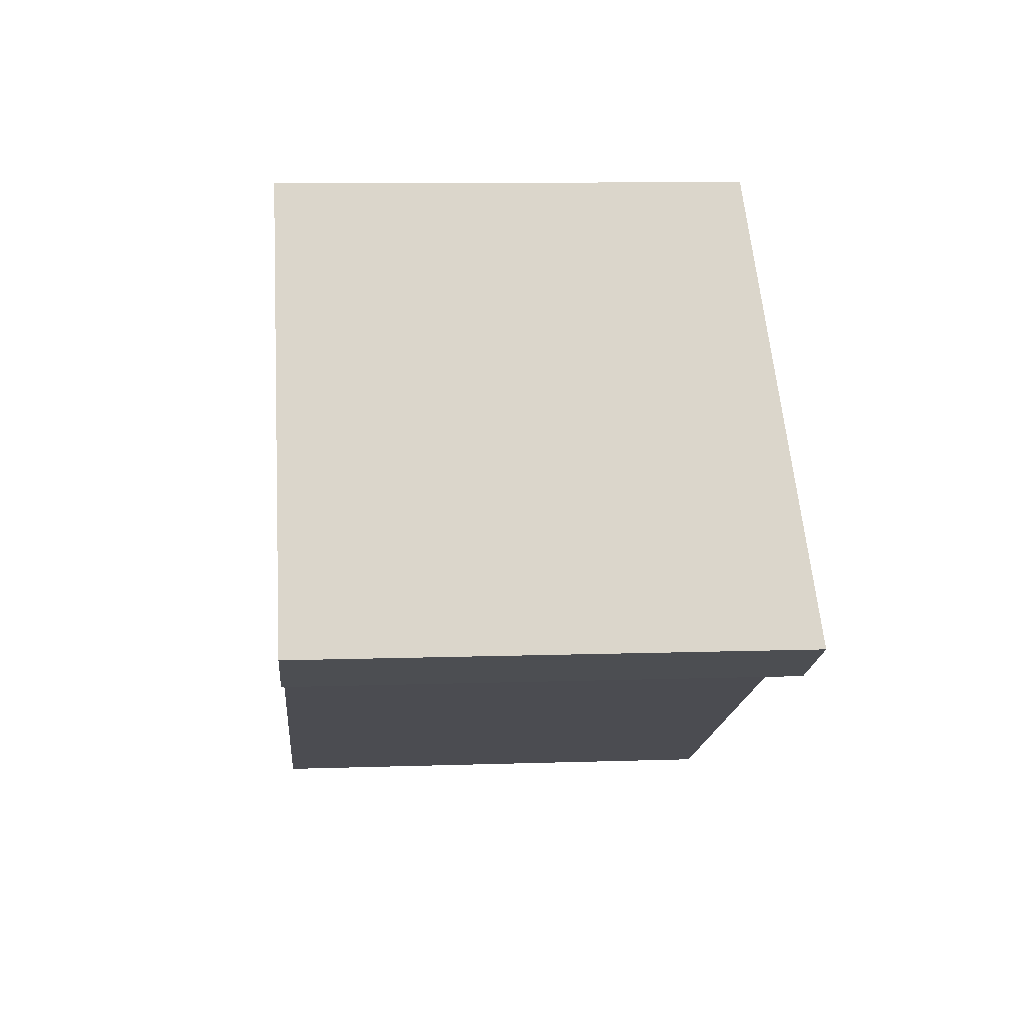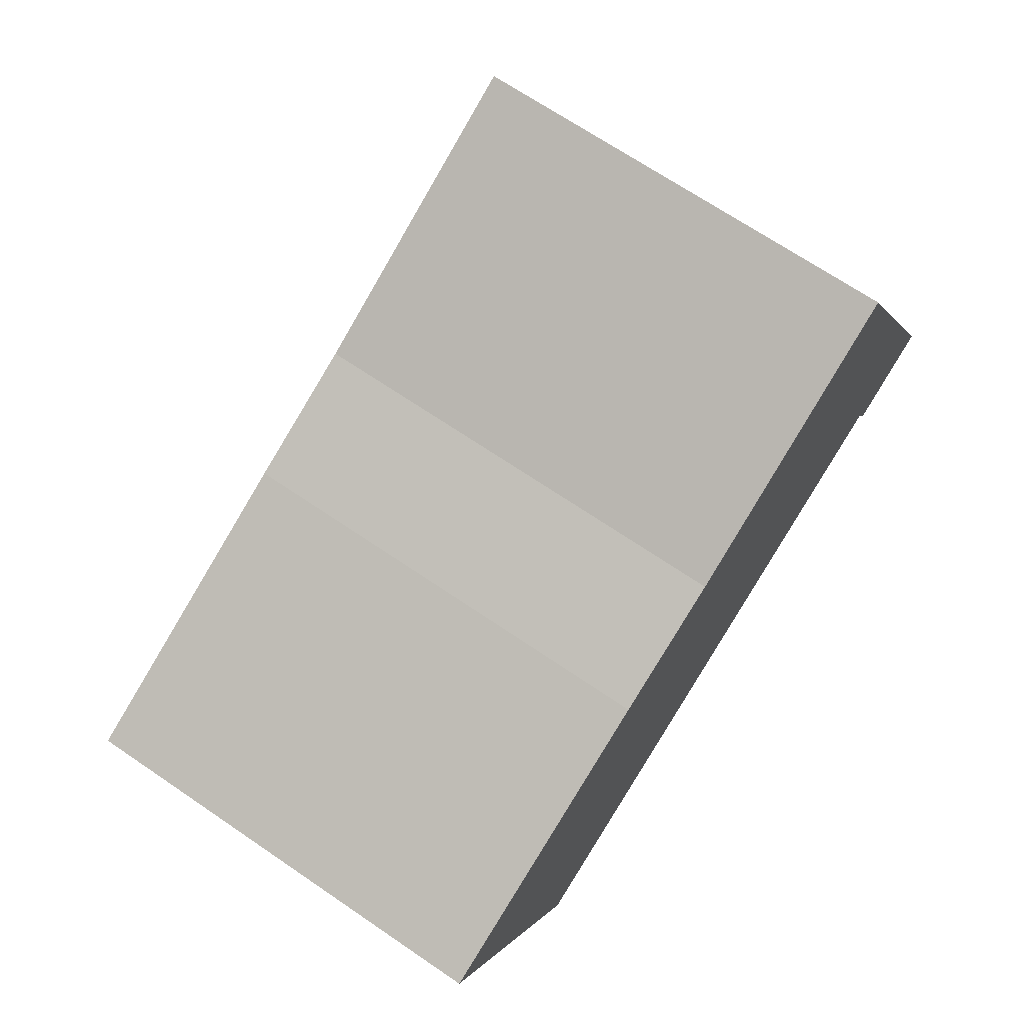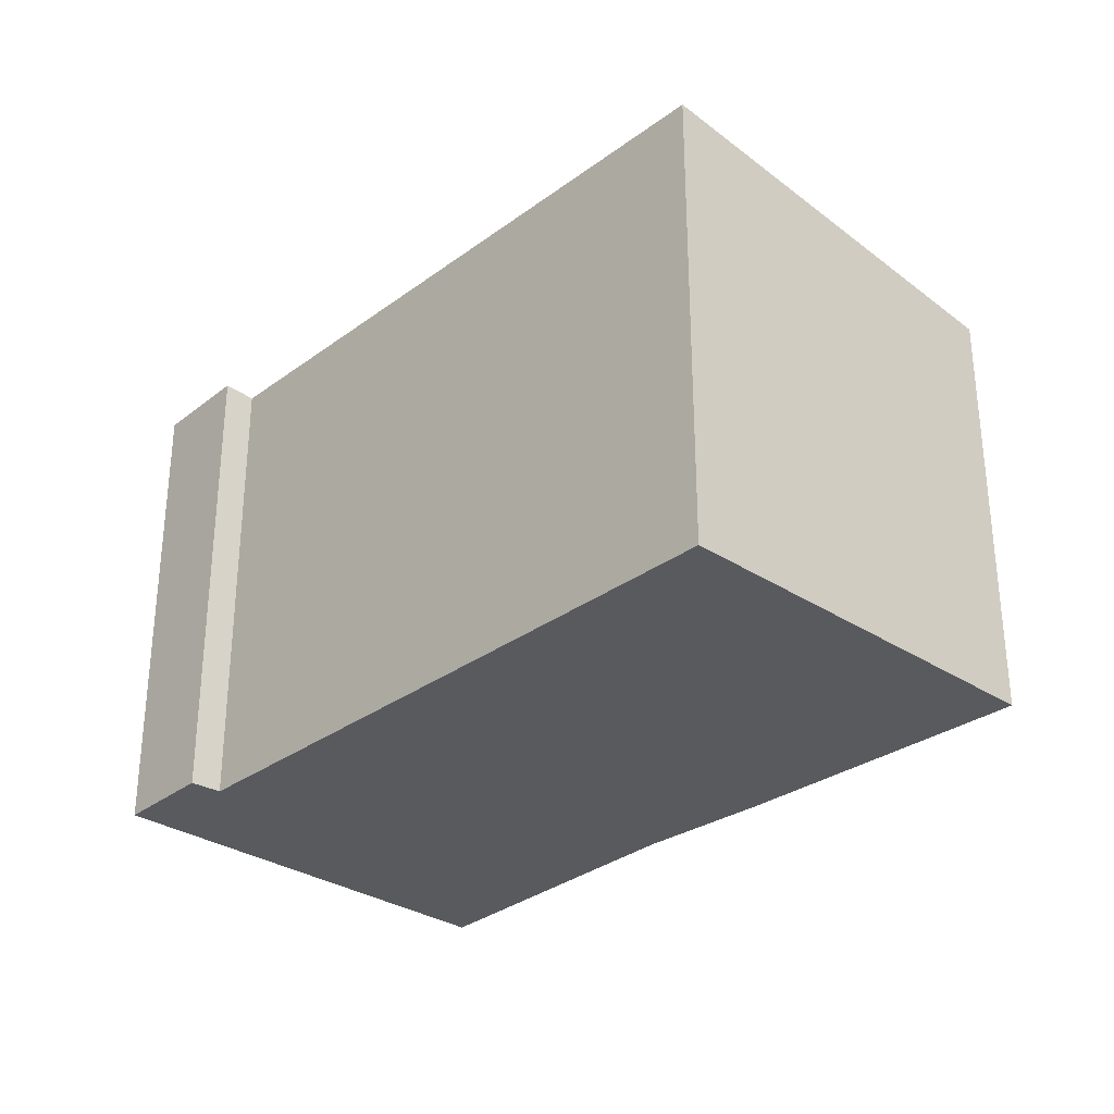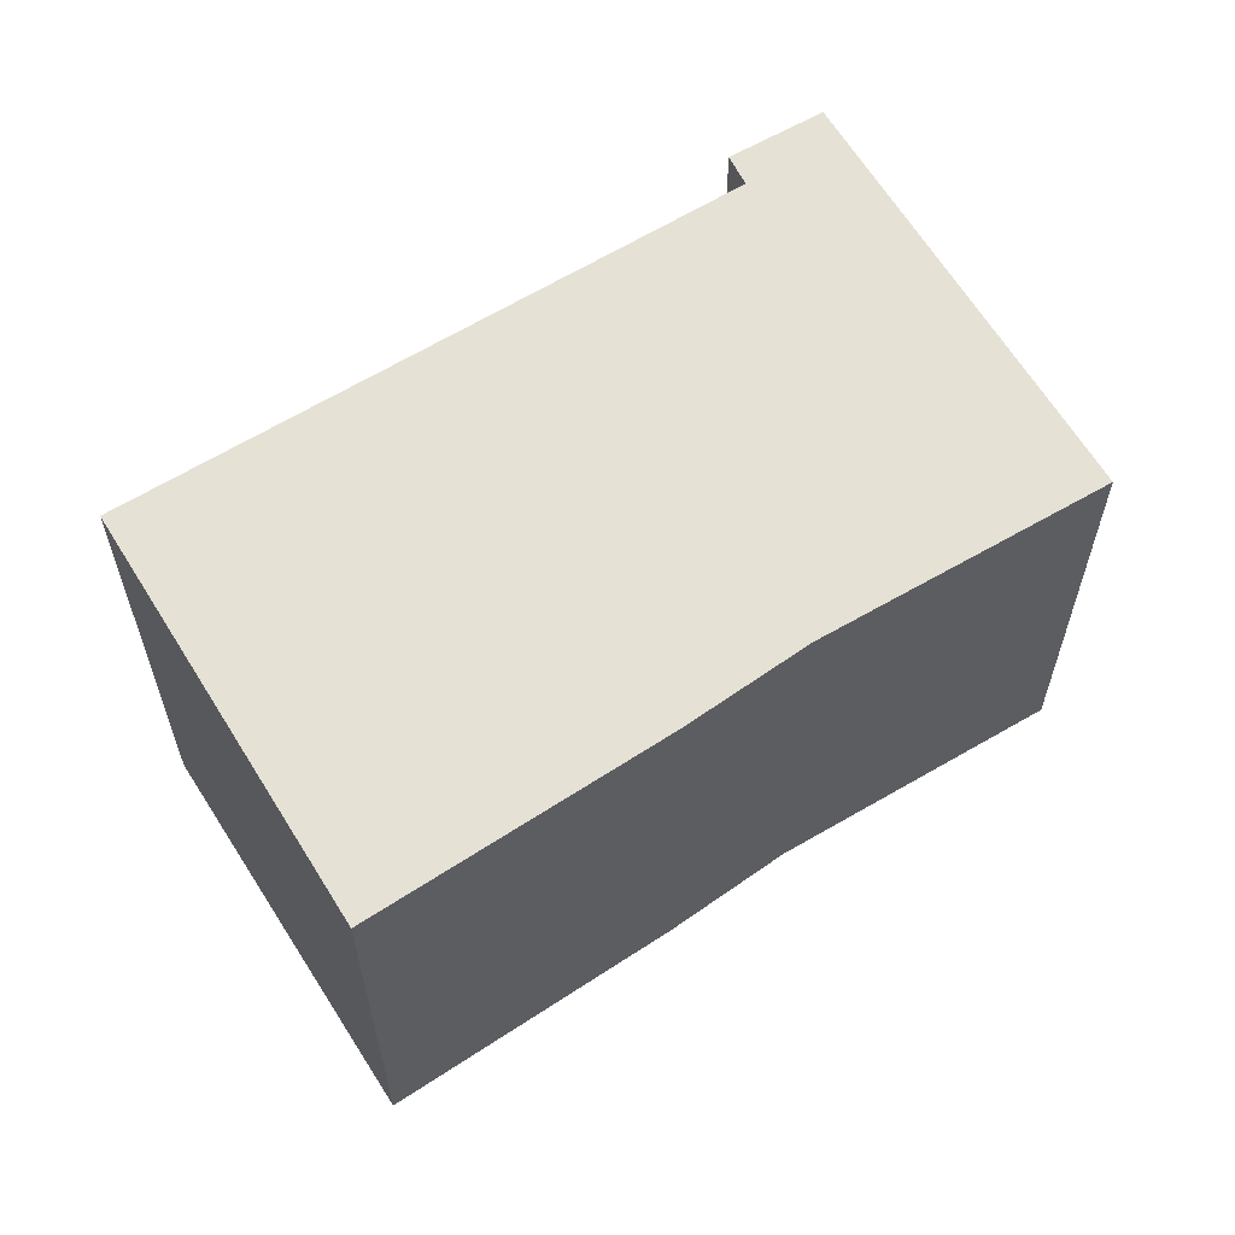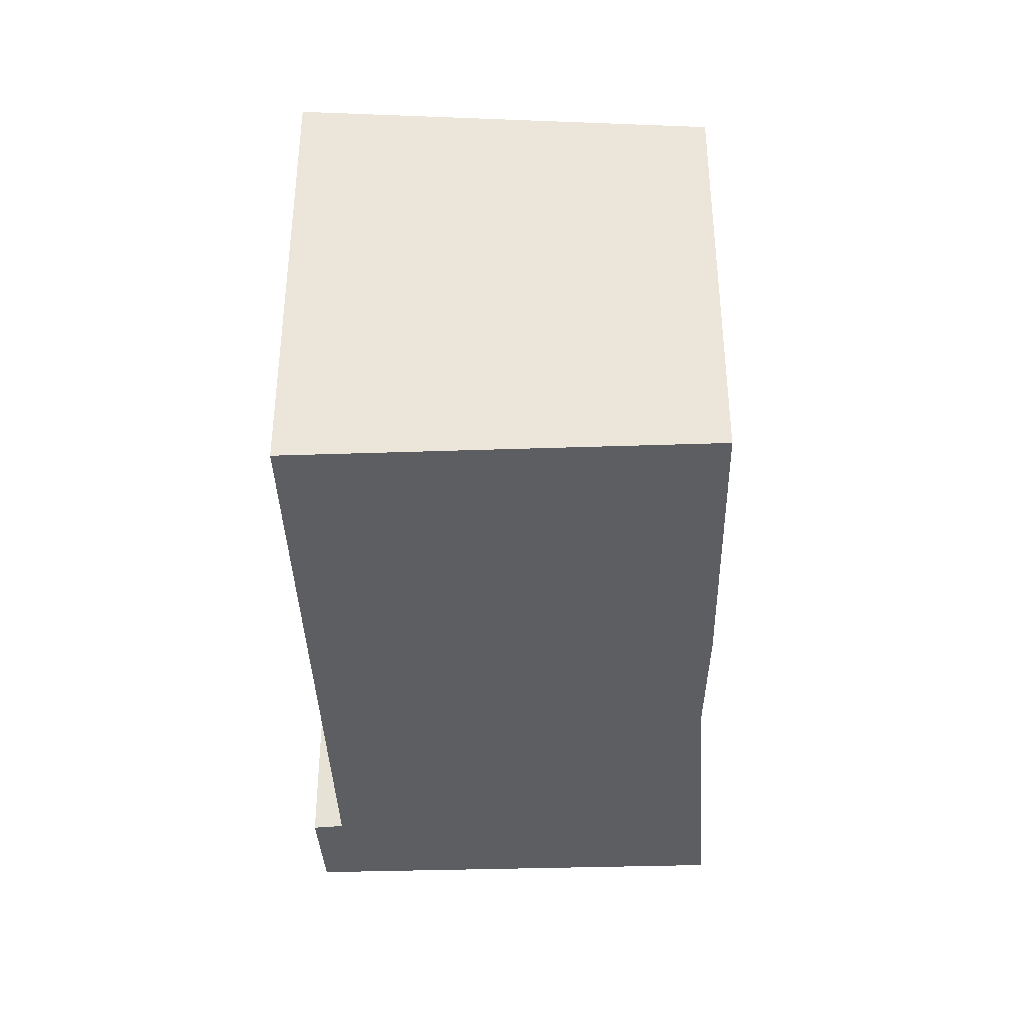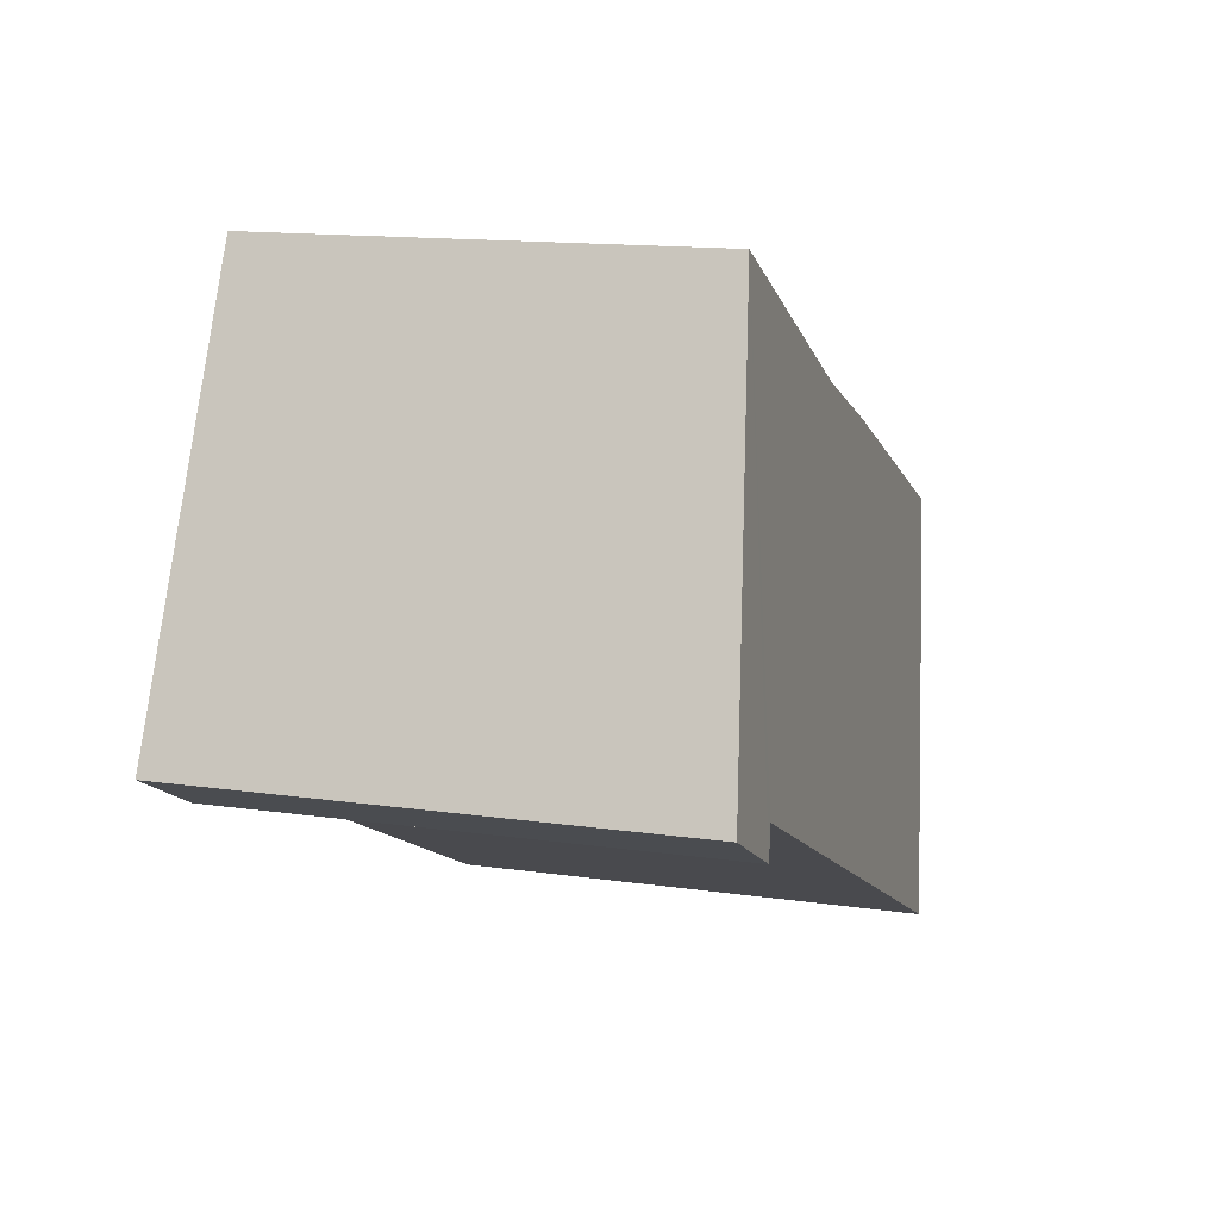
<metadata>
{"format":"obj","ext":"obj","renderer":"f3d","projection":"perspective","resolution":1024,"background":"white","views":[{"elev":9.9,"azim":85.1,"up":"+Z"},{"elev":68.8,"azim":-55.7,"up":"+Z"},{"elev":-30.8,"azim":-159.1,"up":"+Y"},{"elev":60.6,"azim":-58.3,"up":"+Y"},{"elev":-39.0,"azim":-113.4,"up":"+Y"},{"elev":13.9,"azim":108.0,"up":"+Z"}]}
</metadata>
<code>
v  2.517 3.779 1.14
v  0.415 3.877 -0.858
v  0 3.775 2.312e-16
v  1.603 4.17 -3.311
v  6.793 4.167 -0.832
v  3.636 3.786 1.601
v  6.056 3.775 2.856
v  6.934 4.197 -1.072
v  7.739 4.194 -0.659
v  6.934 6.564e-17 -1.072
v  6.793 5.095e-17 -0.832
v  1.603 2.027e-16 -3.311
v  0 0 0
v  0.415 5.254e-17 -0.858
v  7.739 4.035e-17 -0.659
v  2.517 -6.98e-17 1.14
v  3.636 -9.803e-17 1.601
v  6.056 -1.749e-16 2.856
g defaultobject
f 1 2 3
f 2 1 4
f 4 1 5
f 5 1 6
f 5 6 7
f 5 7 8
f 8 7 9
f 10 5 8
f 5 10 11
f 12 2 4
f 2 12 3
f 3 12 13
f 13 12 14
f 5 12 4
f 12 5 11
f 9 10 8
f 10 9 15
f 3 16 1
f 16 3 13
f 17 1 16
f 17 7 6
f 7 17 18
f 17 6 1
f 7 15 9
f 15 7 18
f 14 16 13
f 16 14 12
f 16 12 11
f 16 11 17
f 17 11 18
f 18 11 15
f 15 11 10

</code>
